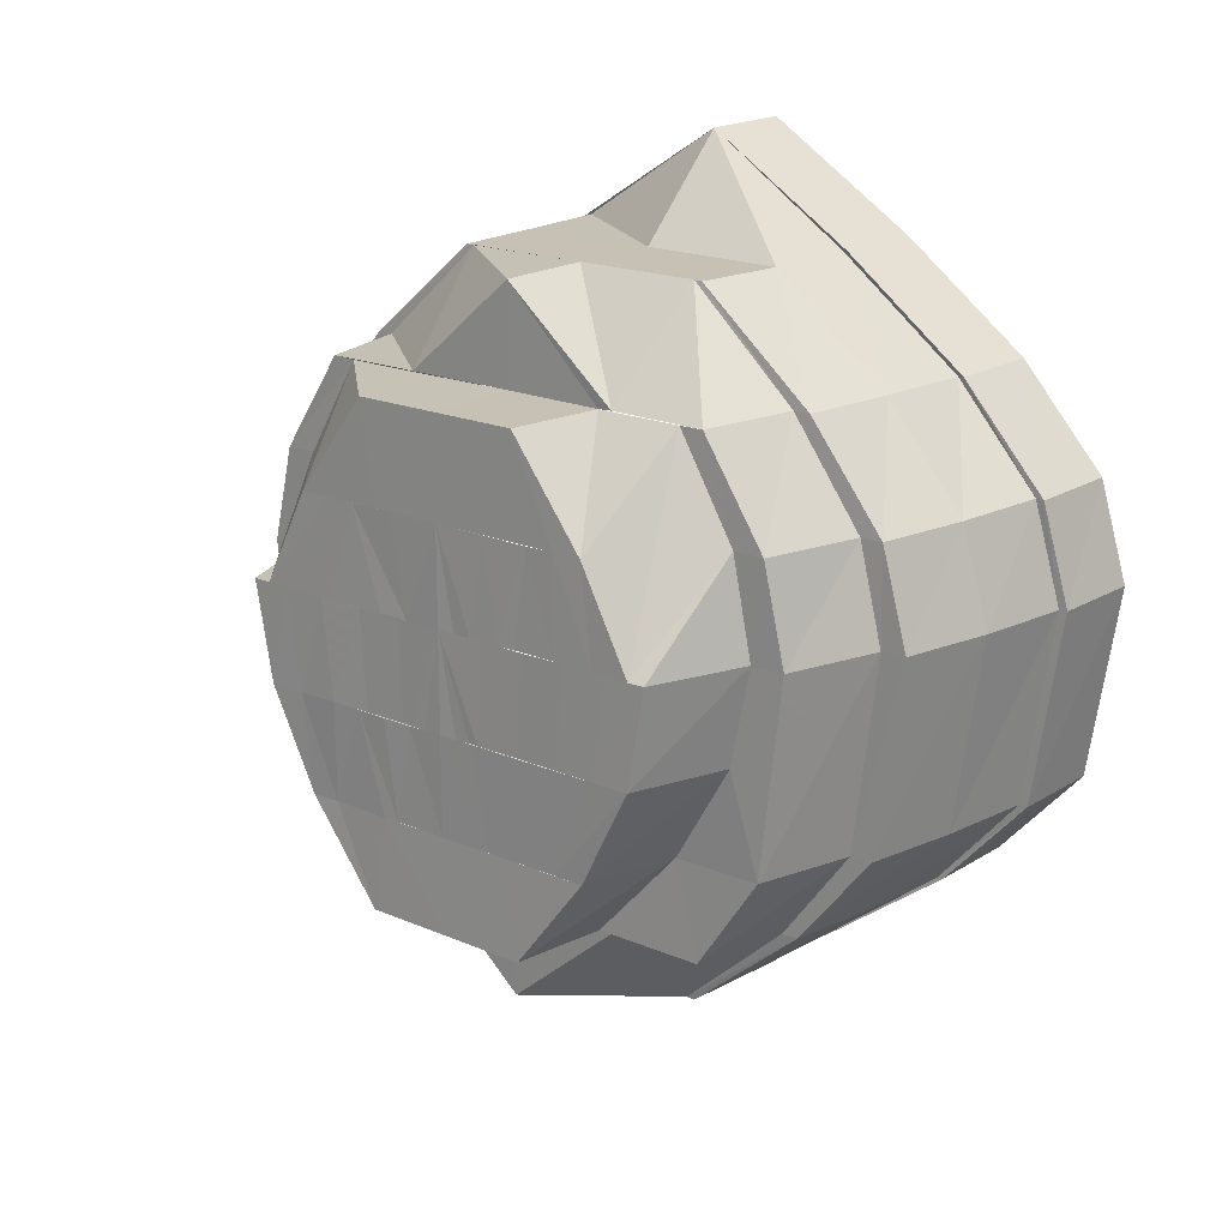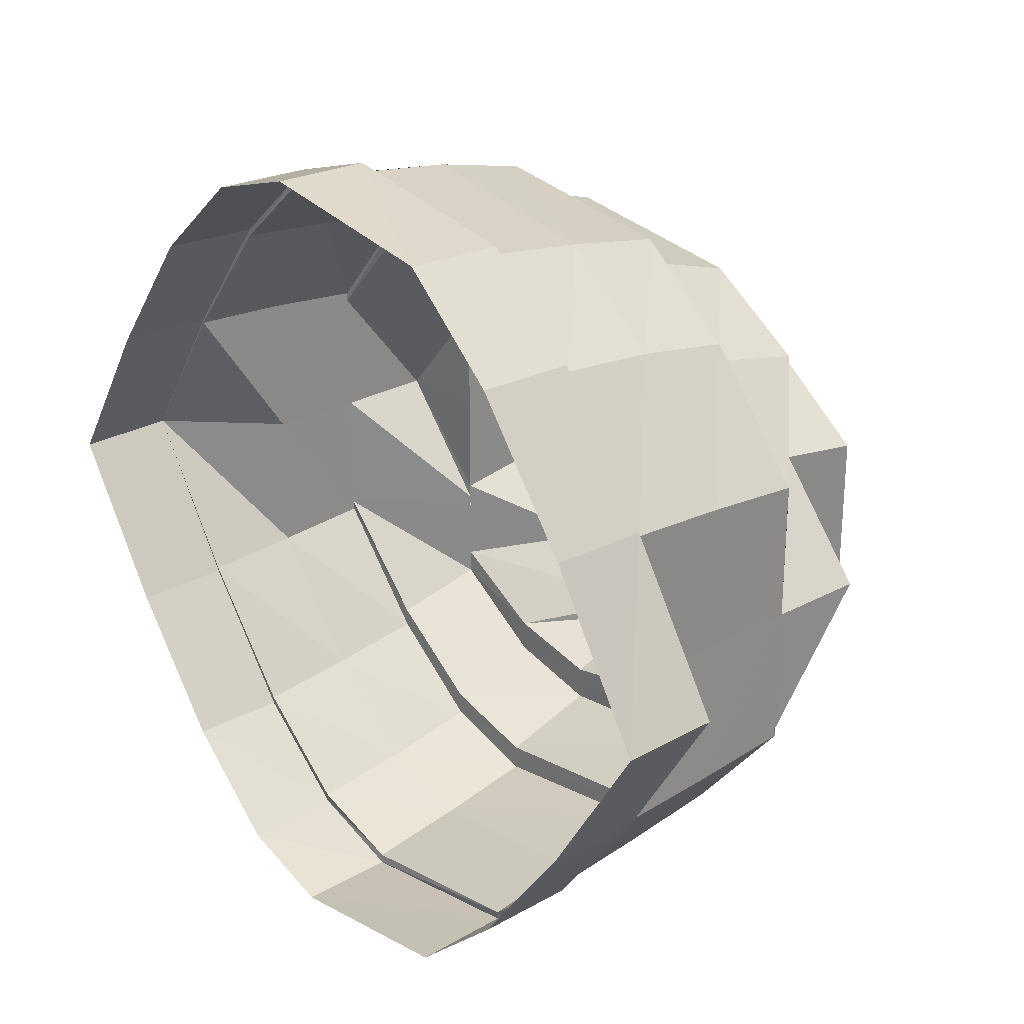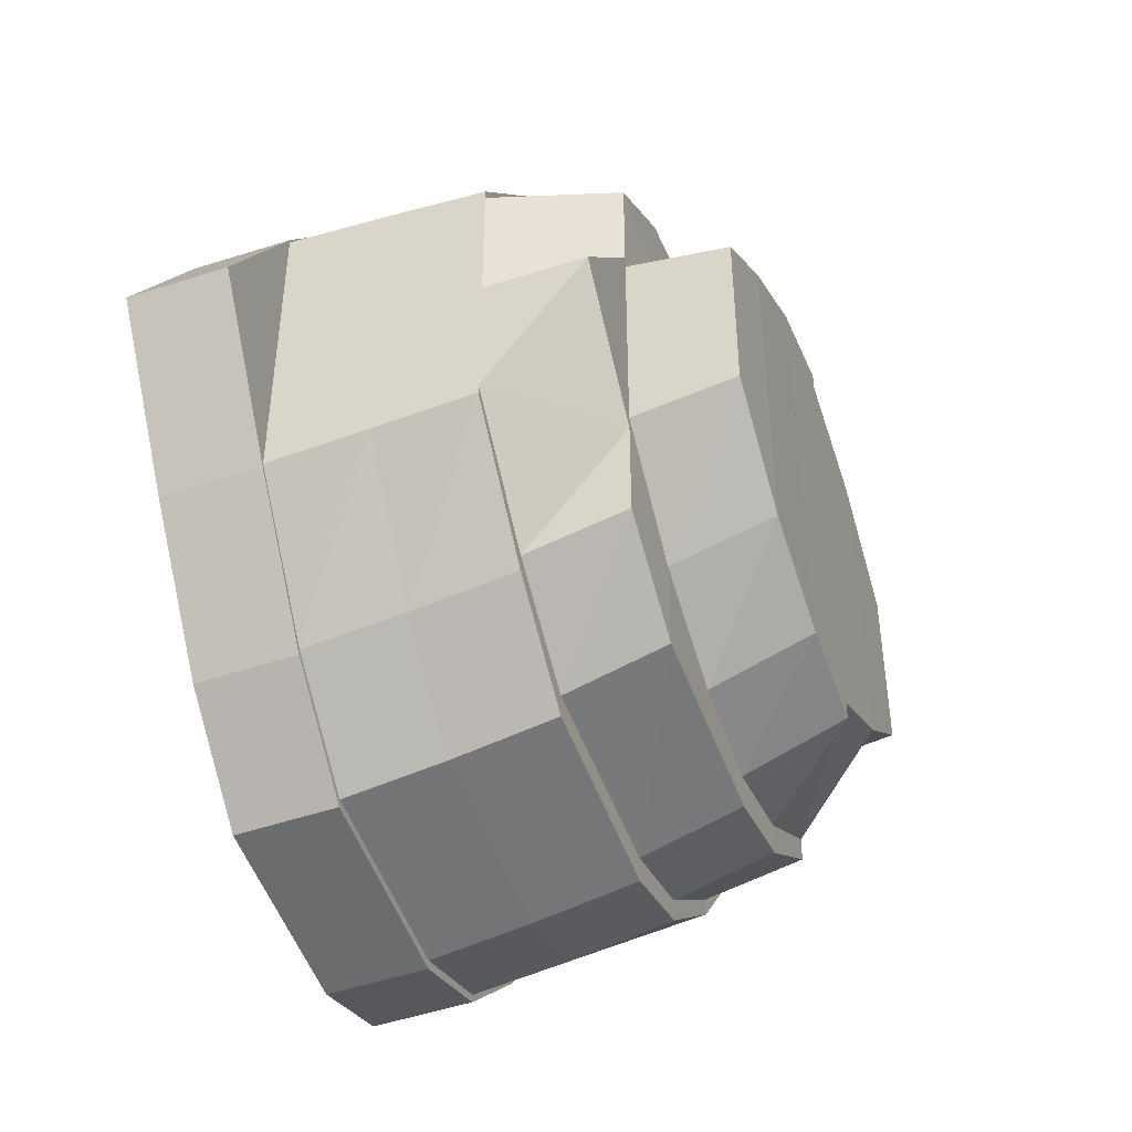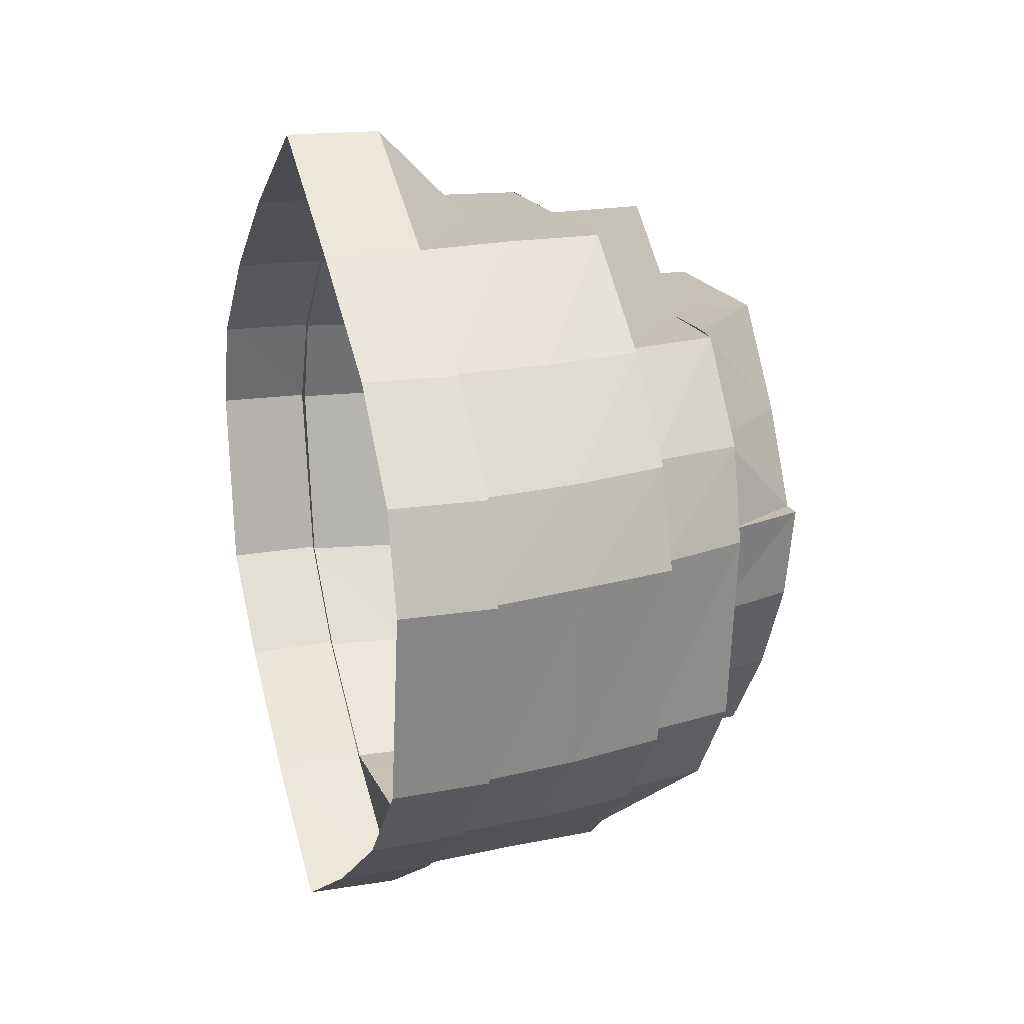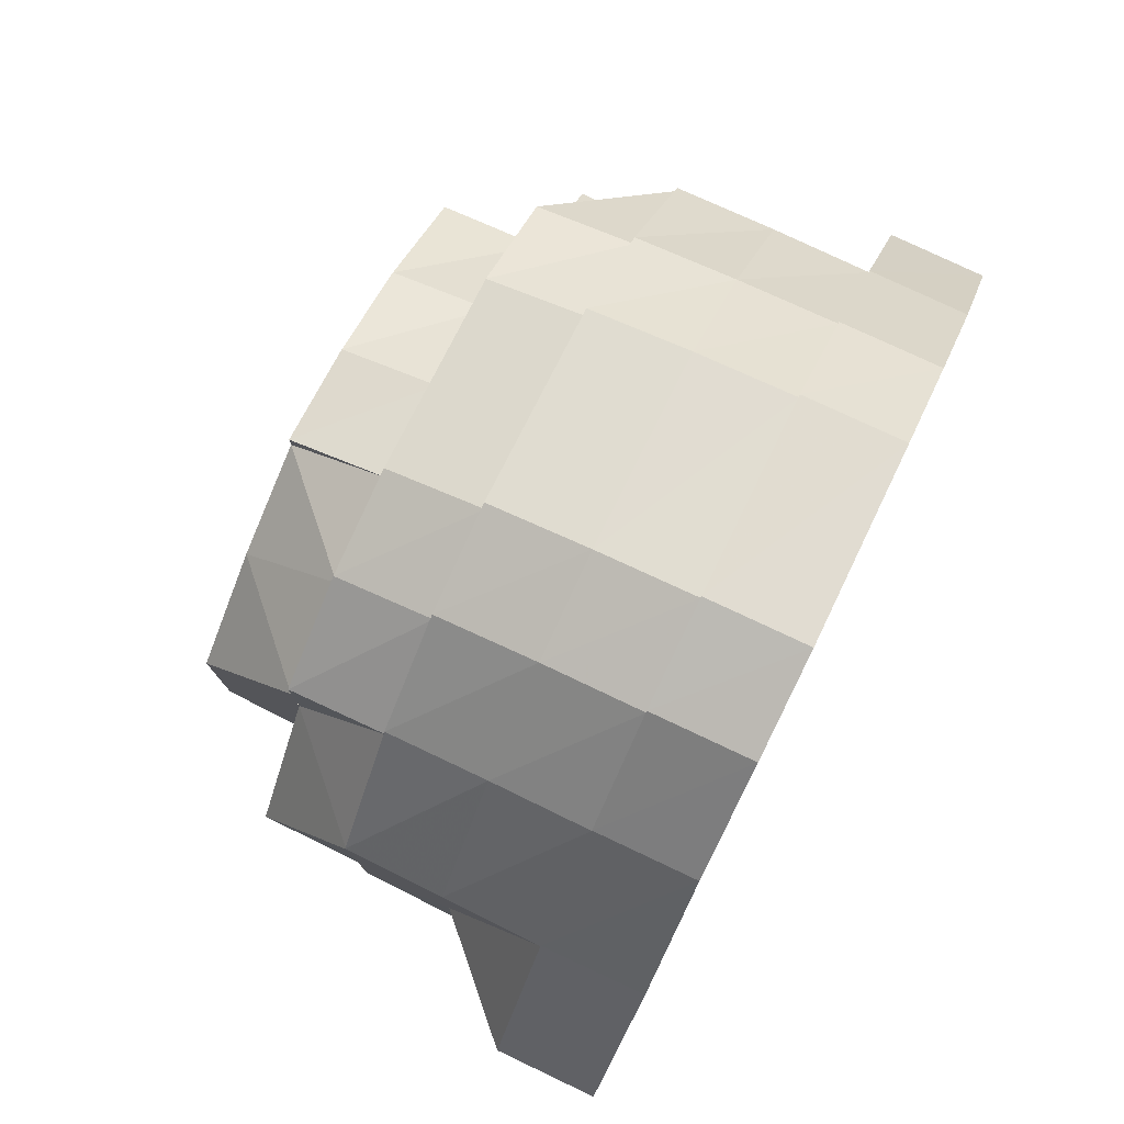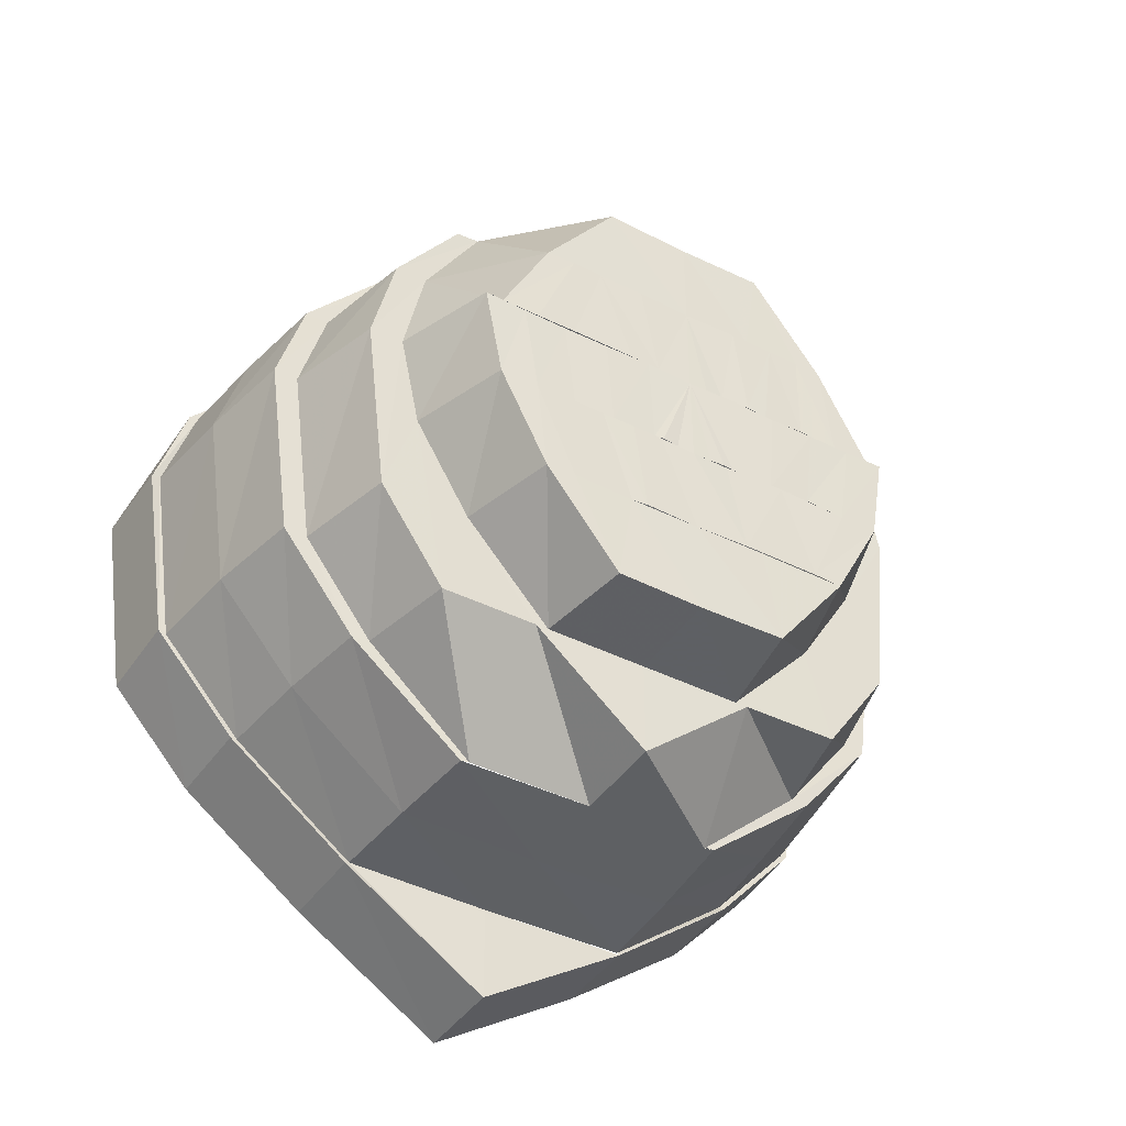
<metadata>
{"format":"obj","ext":"obj","renderer":"f3d","projection":"perspective","resolution":1024,"background":"white","views":[{"elev":18.7,"azim":129.2,"up":"+Y"},{"elev":26.0,"azim":-40.9,"up":"+Z"},{"elev":-45.0,"azim":20.3,"up":"+Z"},{"elev":18.4,"azim":-18.4,"up":"+Y"},{"elev":78.6,"azim":-154.0,"up":"+Z"},{"elev":-42.3,"azim":59.1,"up":"+Y"}]}
</metadata>
<code>
o 16095
v 2229 1869 9.212
v 2229 1869 9.196
v 2229 1869 9.212
v 2229 1869 9.227
v 2229 1869 9.212
v 2229 1869 9.24
v 2229 1869 9.227
v 2229 1869 9.227
v 2229 1869 9.249
v 2229 1869 9.241
v 2229 1869 9.241
v 2229 1869 9.252
v 2229 1869 9.25
v 2229 1869 9.25
v 2229 1869 9.249
v 2229 1869 9.253
v 2229 1869 9.253
v 2229 1869 9.24
v 2229 1869 9.25
v 2229 1869 9.25
v 2229 1869 9.227
v 2229 1869 9.241
v 2229 1869 9.241
v 2229 1869 9.253
v 2229 1869 9.25
v 2229 1869 9.25
v 2229 1869 9.241
v 2229 1869 9.227
v 2229 1869 9.241
v 2229 1869 9.227
v 2229 1869 9.212
v 2229 1869 9.227
v 2229 1869 9.227
v 2229 1869 9.212
v 2229 1869 9.196
v 2229 1869 9.183
v 2229 1869 9.196
v 2229 1869 9.183
v 2229 1869 9.196
v 2229 1869 9.212
v 2229 1869 9.212
v 2229 1869 9.183
v 2229 1869 9.196
v 2229 1869 9.196
v 2229 1869 9.183
v 2229 1869 9.196
v 2229 1869 9.175
v 2229 1869 9.183
v 2229 1869 9.183
v 2229 1869 9.174
v 2229 1869 9.172
v 2229 1869 9.174
v 2229 1869 9.174
v 2229 1869 9.171
v 2229 1869 9.175
v 2229 1869 9.171
v 2229 1869 9.17
v 2229 1869 9.174
v 2229 1869 9.174
v 2229 1869 9.174
v 2229 1869 9.183
v 2229 1869 9.183
v 2229 1869 9.196
v 2229 1869 9.212
v 2229 1869 9.196
v 2229 1869 9.212
v 2229 1869 9.227
v 2229 1869 9.227
v 2229 1869 9.241
v 2229 1869 9.24
v 2229 1869 9.25
v 2229 1869 9.249
v 2229 1869 9.253
v 2229 1869 9.252
v 2229 1869 9.25
v 2229 1869 9.249
v 2229 1869 9.241
v 2229 1869 9.24
v 2229 1869 9.227
v 2229 1869 9.227
v 2229 1869 9.212
v 2229 1869 9.196
v 2229 1869 9.197
v 2229 1869 9.186
v 2229 1869 9.198
v 2229 1869 9.178
v 2229 1869 9.184
v 2229 1869 9.183
v 2229 1869 9.196
v 2229 1869 9.186
v 2229 1869 9.175
v 2229 1869 9.176
v 2229 1869 9.183
v 2229 1869 9.178
v 2229 1869 9.183
v 2229 1869 9.196
v 2229 1869 9.212
v 2229 1869 9.196
v 2229 1869 9.174
v 2229 1869 9.175
v 2229 1869 9.171
v 2229 1869 9.172
v 2229 1869 9.174
v 2229 1869 9.175
v 2229 1869 9.183
v 2229 1869 9.183
v 2229 1869 9.196
v 2229 1869 9.173
v 2229 1869 9.176
v 2229 1869 9.172
v 2229 1869 9.175
v 2229 1869 9.186
v 2229 1869 9.178
v 2229 1869 9.178
v 2229 1869 9.188
v 2229 1869 9.18
v 2229 1869 9.175
v 2229 1869 9.18
v 2229 1869 9.178
v 2229 1869 9.18
v 2229 1869 9.183
v 2229 1869 9.19
v 2229 1869 9.188
v 2229 1869 9.18
v 2229 1869 9.201
v 2229 1869 9.192
v 2229 1869 9.192
v 2229 1869 9.181
v 2229 1869 9.186
v 2229 1869 9.195
v 2229 1869 9.203
v 2229 1869 9.201
v 2229 1869 9.192
v 2229 1869 9.204
v 2229 1869 9.212
v 2229 1869 9.19
v 2229 1869 9.198
v 2229 1869 9.184
v 2229 1869 9.194
v 2229 1869 9.201
v 2229 1869 9.206
v 2229 1869 9.208
v 2229 1869 9.212
v 2229 1869 9.188
v 2229 1869 9.193
v 2229 1869 9.198
v 2229 1869 9.197
v 2229 1869 9.203
v 2229 1869 9.202
v 2229 1869 9.207
v 2229 1869 9.207
v 2229 1869 9.212
v 2229 1869 9.208
v 2229 1869 9.21
v 2229 1869 9.214
v 2229 1869 9.215
v 2229 1869 9.216
v 2229 1869 9.217
v 2229 1869 9.221
v 2229 1869 9.222
v 2229 1869 9.225
v 2229 1869 9.226
v 2229 1869 9.229
v 2229 1869 9.231
v 2229 1869 9.225
v 2229 1869 9.222
v 2229 1869 9.233
v 2229 1869 9.235
v 2229 1869 9.228
v 2229 1869 9.237
v 2229 1869 9.231
v 2229 1869 9.222
v 2229 1869 9.239
v 2229 1869 9.235
v 2229 1869 9.224
v 2229 1869 9.212
v 2229 1869 9.224
v 2229 1869 9.228
v 2229 1869 9.221
v 2229 1869 9.234
v 2229 1869 9.225
v 2229 1869 9.212
v 2229 1869 9.236
v 2229 1869 9.225
v 2229 1869 9.24
v 2229 1869 9.236
v 2229 1869 9.239
v 2229 1869 9.238
v 2229 1869 9.226
v 2229 1869 9.243
v 2229 1869 9.245
v 2229 1869 9.238
v 2229 1869 9.243
v 2229 1869 9.246
v 2229 1869 9.245
v 2229 1869 9.237
v 2229 1869 9.24
v 2229 1869 9.233
v 2229 1869 9.243
v 2229 1869 9.239
v 2229 1869 9.235
v 2229 1869 9.234
v 2229 1869 9.236
v 2229 1869 9.243
v 2229 1869 9.248
v 2229 1869 9.245
v 2229 1869 9.231
v 2229 1869 9.236
v 2229 1869 9.243
v 2229 1869 9.228
v 2229 1869 9.221
v 2229 1869 9.225
v 2229 1869 9.219
v 2229 1869 9.229
v 2229 1869 9.222
v 2229 1869 9.212
v 2229 1869 9.212
v 2229 1869 9.221
v 2229 1869 9.222
v 2229 1869 9.225
v 2229 1869 9.219
v 2229 1869 9.215
v 2229 1869 9.217
v 2229 1869 9.21
v 2229 1869 9.208
v 2229 1869 9.206
v 2229 1869 9.205
v 2229 1869 9.201
v 2229 1869 9.203
v 2229 1869 9.198
v 2229 1869 9.198
v 2229 1869 9.194
v 2229 1869 9.212
v 2229 1869 9.221
v 2229 1869 9.195
v 2229 1869 9.19
v 2229 1869 9.195
v 2229 1869 9.203
v 2229 1869 9.204
v 2229 1869 9.212
v 2229 1869 9.203
v 2229 1869 9.201
v 2229 1869 9.212
v 2229 1869 9.212
v 2229 1869 9.203
v 2229 1869 9.195
v 2229 1869 9.201
v 2229 1869 9.2
v 2229 1869 9.212
v 2229 1869 9.192
v 2229 1869 9.186
v 2229 1869 9.19
v 2229 1869 9.183
v 2229 1869 9.188
v 2229 1869 9.199
v 2229 1869 9.188
v 2229 1869 9.186
v 2229 1869 9.198
v 2229 1869 9.178
v 2229 1869 9.199
v 2229 1869 9.2
v 2229 1869 9.212
v 2229 1869 9.2
v 2229 1869 9.212
v 2229 1869 9.226
v 2229 1869 9.226
v 2229 1869 9.239
v 2229 1869 9.227
v 2229 1869 9.24
v 2229 1869 9.249
v 2229 1869 9.226
v 2229 1869 9.238
v 2229 1869 9.212
v 2229 1869 9.198
v 2229 1869 9.188
v 2229 1869 9.199
v 2229 1869 9.247
v 2229 1869 9.245
v 2229 1869 9.238
v 2229 1869 9.252
v 2229 1869 9.249
v 2229 1869 9.25
v 2229 1869 9.247
v 2229 1869 9.24
v 2229 1869 9.239
v 2229 1869 9.227
v 2229 1869 9.245
v 2229 1869 9.238
v 2229 1869 9.212
v 2229 1869 9.226
v 2229 1869 9.226
v 2229 1869 9.212
v 2229 1869 9.226
v 2229 1869 9.236
v 2229 1869 9.225
v 2229 1869 9.197
v 2229 1869 9.224
v 2229 1869 9.212
v 2229 1869 9.198
v 2229 1869 9.184
v 2229 1869 9.196
v 2229 1869 9.183
v 2229 1869 9.198
v 2229 1869 9.186
v 2229 1869 9.199
v 2229 1869 9.188
v 2229 1869 9.212
v 2229 1869 9.222
v 2229 1869 9.212
v 2229 1869 9.2
v 2229 1869 9.212
v 2229 1869 9.186
v 2229 1869 9.178
v 2229 1869 9.198
v 2229 1869 9.212
v 2229 1869 9.201
v 2229 1869 9.203
v 2229 1869 9.212
v 2229 1869 9.219
v 2229 1869 9.212
v 2229 1869 9.203
v 2229 1869 9.221
v 2229 1869 9.228
v 2229 1869 9.221
v 2229 1869 9.222
v 2229 1869 9.212
v 2229 1869 9.217
v 2229 1869 9.219
v 2229 1869 9.215
v 2229 1869 9.226
v 2229 1869 9.238
v 2229 1869 9.225
v 2229 1869 9.245
v 2229 1869 9.236
v 2229 1869 9.224
v 2229 1869 9.212
v 2229 1869 9.201
v 2229 1869 9.212
f 1 2 3
f 4 3 5
f 6 7 4
f 8 1 7
f 9 10 6
f 11 8 10
f 12 13 9
f 14 11 13
f 15 16 12
f 17 14 16
f 18 19 15
f 20 17 19
f 21 22 18
f 23 20 22
f 24 14 25
f 26 17 24
f 27 20 26
f 28 23 27
f 25 11 29
f 29 8 30
f 30 1 31
f 32 23 33
f 34 32 28
f 31 2 35
f 2 36 37
f 35 36 38
f 39 40 34
f 40 32 41
f 42 43 39
f 43 40 44
f 45 44 46
f 47 48 45
f 49 43 48
f 50 49 42
f 51 52 47
f 53 49 52
f 54 53 50
f 55 56 51
f 57 53 56
f 58 57 54
f 38 59 58
f 59 57 60
f 61 60 55
f 36 59 62
f 63 62 61
f 64 65 66
f 67 64 68
f 69 67 70
f 71 69 72
f 73 71 74
f 75 73 76
f 77 75 78
f 79 77 80
f 81 79 80
f 82 81 83
f 84 83 85
f 86 87 84
f 88 82 87
f 87 89 83
f 87 83 90
f 91 88 92
f 92 93 87
f 92 87 94
f 95 96 93
f 96 97 98
f 99 95 100
f 101 99 102
f 103 101 104
f 105 103 106
f 65 105 107
f 108 100 92
f 109 102 108
f 110 91 108
f 111 110 109
f 112 109 113
f 109 108 114
f 115 114 116
f 114 108 117
f 108 92 117
f 114 117 118
f 117 92 94
f 117 94 119
f 118 117 119
f 119 94 120
f 118 119 121
f 122 118 121
f 123 124 122
f 125 122 126
f 122 121 127
f 121 119 128
f 119 120 128
f 127 121 129
f 121 128 129
f 127 129 130
f 131 127 130
f 132 133 131
f 131 130 134
f 135 131 134
f 130 129 136
f 130 136 137
f 129 138 136
f 129 128 138
f 137 136 139
f 137 139 140
f 141 137 140
f 141 140 142
f 143 141 142
f 135 141 143
f 136 144 139
f 136 138 144
f 139 144 145
f 139 145 146
f 146 145 147
f 146 147 148
f 148 147 149
f 148 149 150
f 150 149 151
f 150 151 152
f 153 150 152
f 154 153 152
f 143 154 152
f 155 143 152
f 156 155 152
f 157 156 152
f 158 157 152
f 158 159 157
f 160 159 158
f 160 161 159
f 162 161 160
f 162 163 161
f 164 163 162
f 163 165 161
f 161 165 166
f 164 167 163
f 168 167 164
f 163 169 165
f 167 169 163
f 168 170 167
f 167 171 169
f 170 171 167
f 171 172 169
f 173 170 174
f 175 176 172
f 171 177 172
f 178 172 179
f 170 180 171
f 180 177 171
f 180 181 177
f 181 182 177
f 183 184 180
f 185 180 170
f 185 186 180
f 187 185 170
f 188 189 186
f 190 186 185
f 191 188 190
f 190 192 186
f 193 190 185
f 193 185 187
f 194 190 193
f 194 195 190
f 196 193 187
f 197 194 193
f 197 193 196
f 196 187 198
f 199 194 197
f 198 200 201
f 202 199 197
f 203 204 202
f 199 205 194
f 205 195 194
f 206 205 199
f 202 197 207
f 207 197 196
f 208 206 209
f 207 196 210
f 210 196 198
f 211 207 210
f 210 198 212
f 211 210 213
f 212 198 214
f 215 207 211
f 216 211 213
f 217 215 218
f 212 214 219
f 219 214 220
f 219 220 221
f 222 219 221
f 223 219 222
f 216 223 222
f 216 222 152
f 224 216 152
f 225 216 224
f 226 216 225
f 227 226 225
f 228 226 227
f 229 228 227
f 230 228 229
f 230 231 228
f 232 231 230
f 233 234 216
f 232 235 231
f 236 235 232
f 237 238 231
f 238 233 239
f 239 240 216
f 231 241 239
f 242 243 241
f 244 215 240
f 245 244 217
f 246 247 245
f 248 249 247
f 250 247 235
f 236 250 235
f 251 250 236
f 144 251 236
f 138 251 144
f 251 252 250
f 138 253 251
f 253 252 251
f 128 253 138
f 254 255 252
f 128 120 253
f 253 256 252
f 120 256 253
f 120 90 256
f 257 258 256
f 259 257 120
f 252 260 261
f 260 262 261
f 263 262 264
f 262 265 266
f 265 267 266
f 265 78 267
f 268 269 265
f 269 270 267
f 271 267 272
f 273 265 262
f 273 80 265
f 41 80 273
f 83 41 273
f 83 273 274
f 274 273 262
f 275 274 276
f 272 277 278
f 267 76 277
f 267 277 279
f 270 280 277
f 280 281 282
f 277 74 282
f 277 282 206
f 206 282 205
f 282 283 205
f 282 72 283
f 205 283 195
f 281 284 283
f 283 285 195
f 283 70 285
f 284 286 285
f 287 285 288
f 286 289 290
f 288 290 291
f 285 68 290
f 285 290 192
f 290 66 292
f 66 107 292
f 290 292 293
f 294 293 295
f 292 107 296
f 293 292 182
f 292 296 182
f 297 182 298
f 182 296 299
f 296 300 299
f 296 106 300
f 301 302 296
f 302 111 300
f 303 300 112
f 300 104 109
f 300 109 304
f 305 304 306
f 182 305 307
f 308 307 309
f 307 305 310
f 305 306 310
f 310 306 122
f 307 310 311
f 312 313 306
f 314 312 305
f 179 311 315
f 315 316 317
f 311 316 318
f 319 318 135
f 320 321 135
f 322 320 319
f 323 322 165
f 165 324 319
f 325 326 324
f 165 319 166
f 166 319 327
f 166 327 328
f 328 327 329
f 327 135 329
f 329 135 143
f 330 331 332
f 331 333 334
f 332 279 334
f 332 334 335
f 335 334 202
f 336 332 335
f 262 332 336
f 336 335 244
f 337 336 338

</code>
